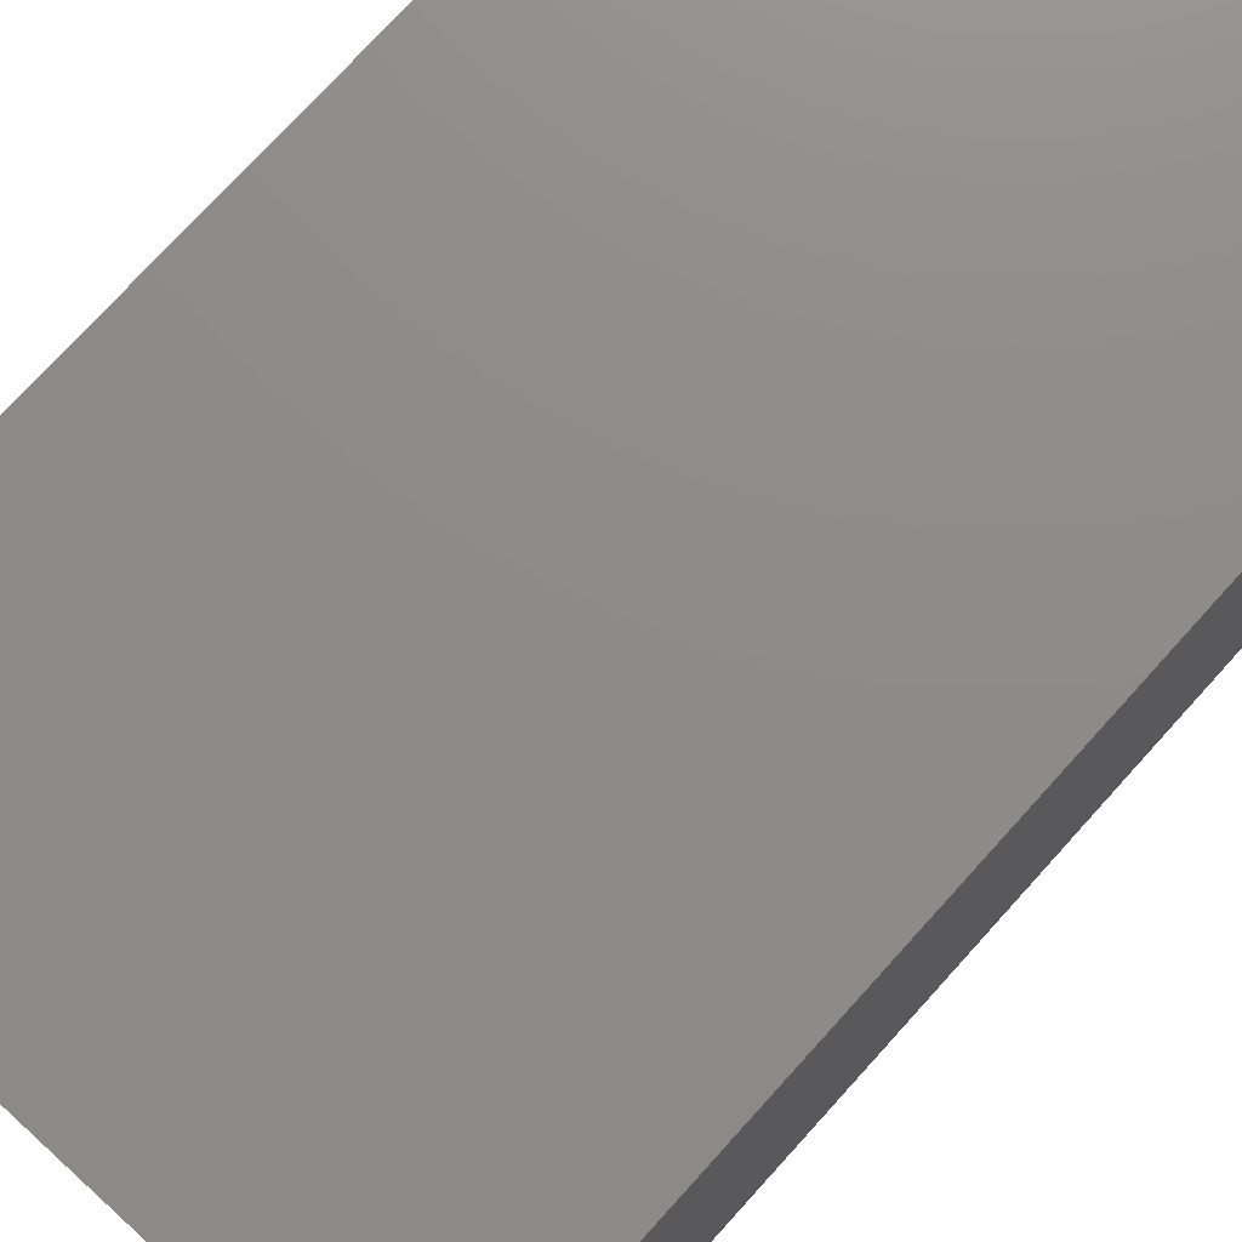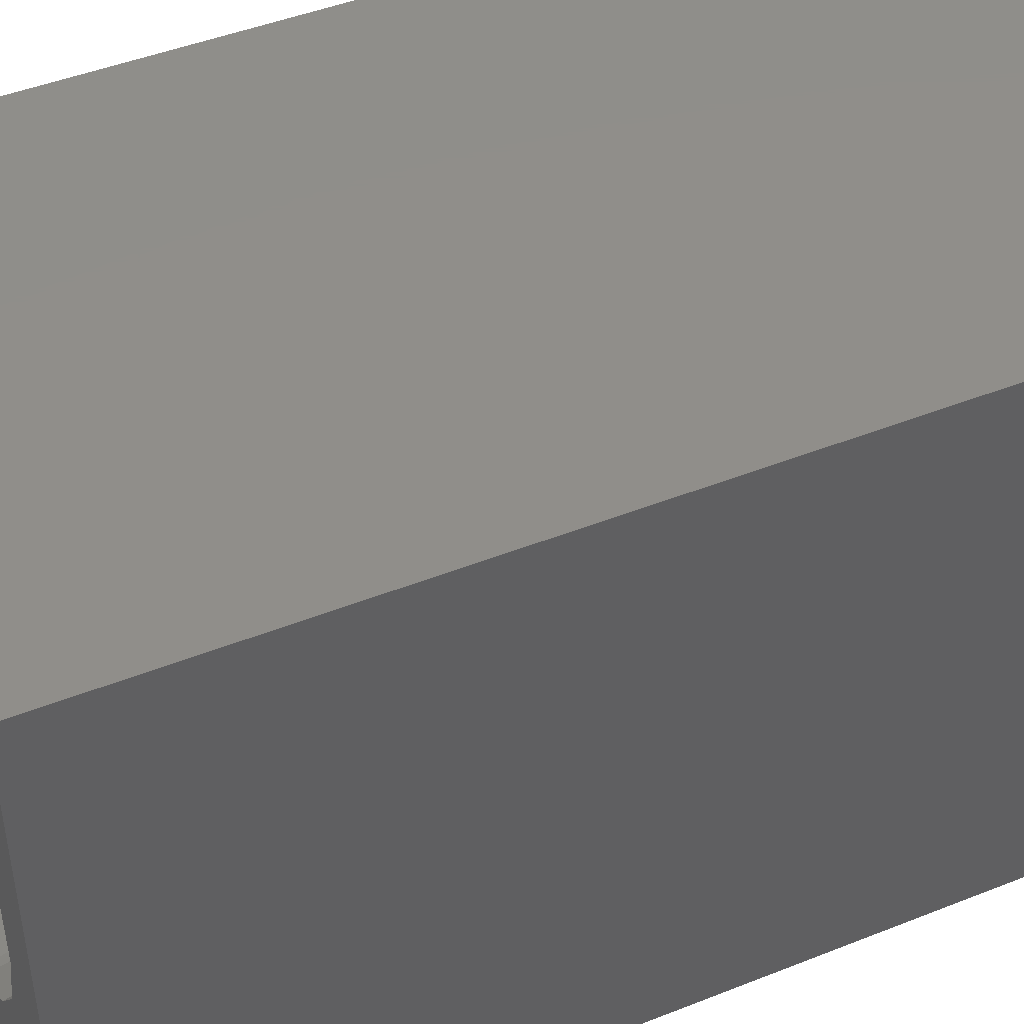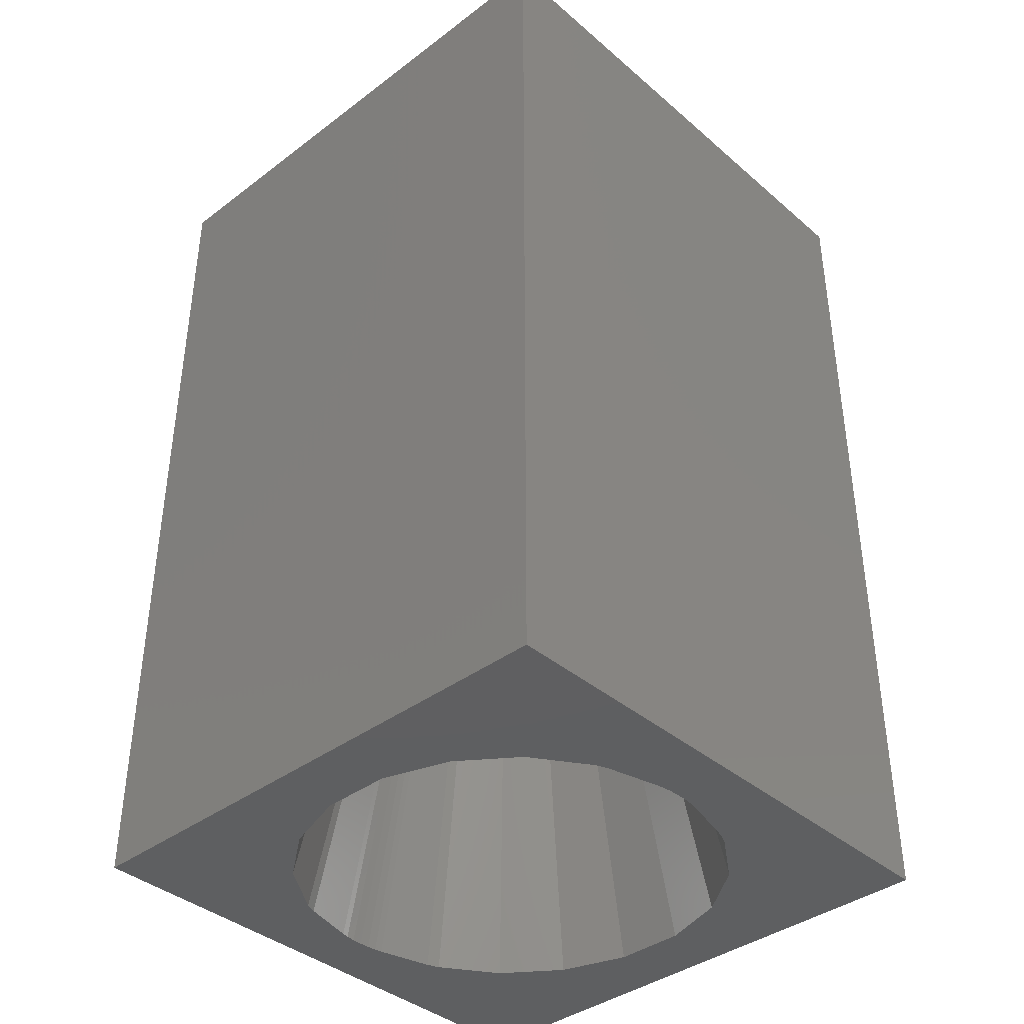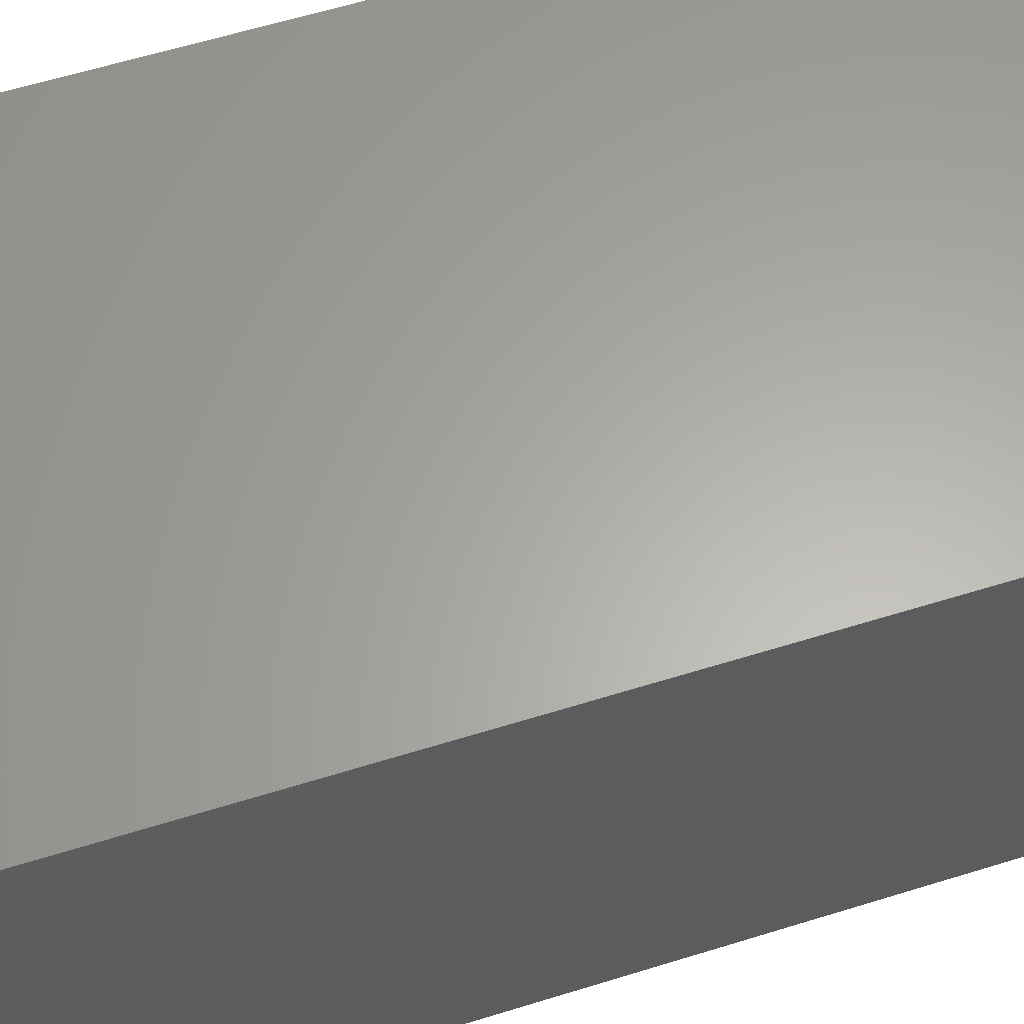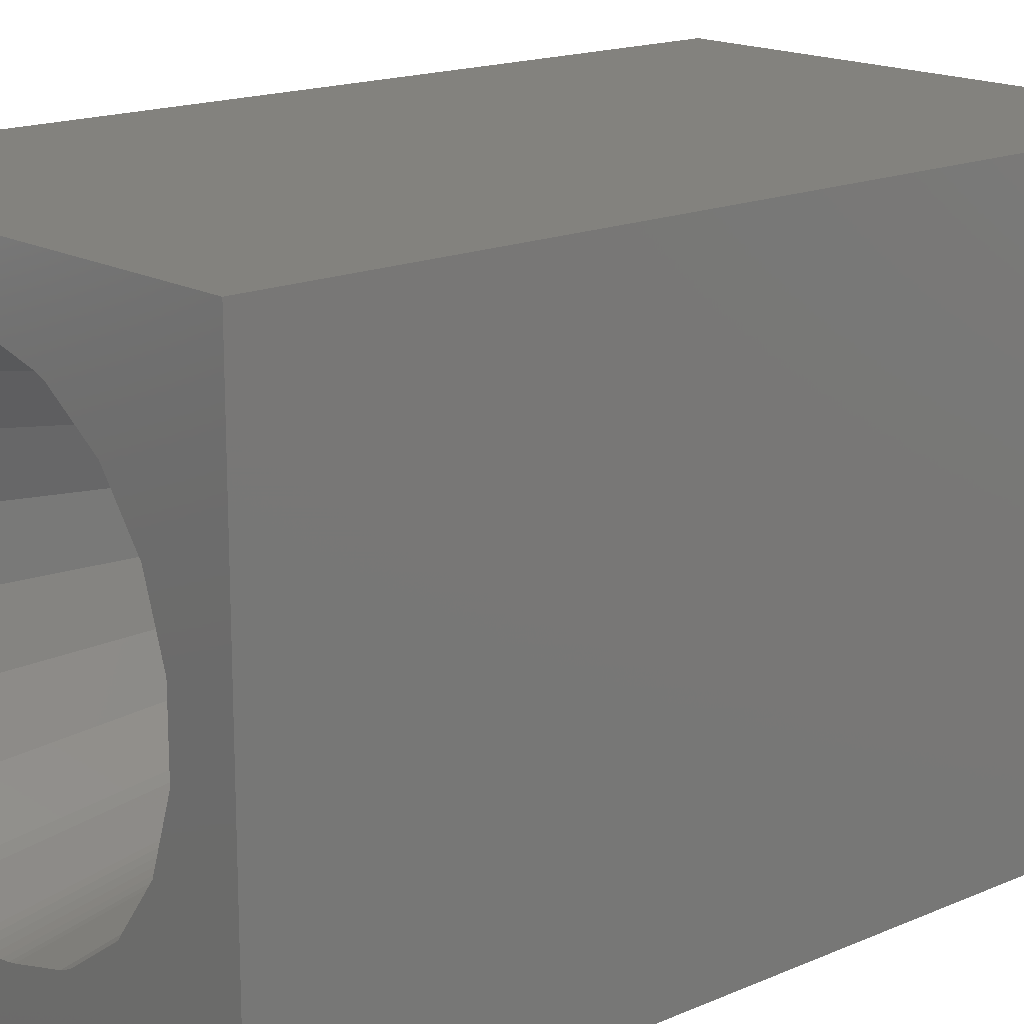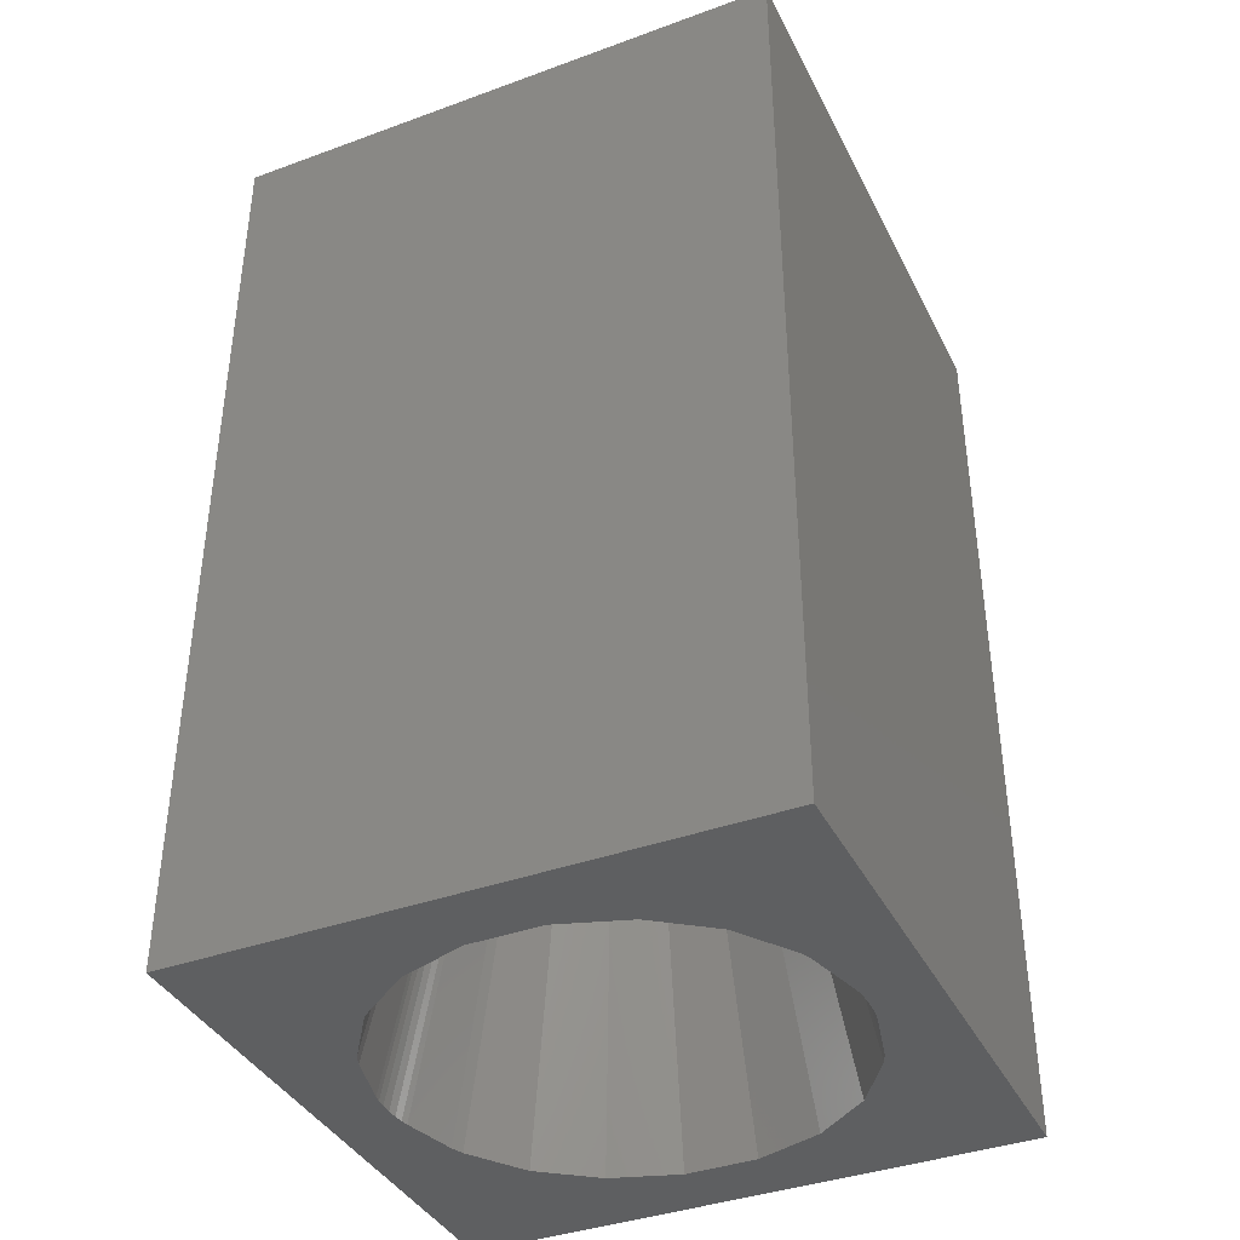
<metadata>
{"format":"stl","ext":"stl","renderer":"f3d","projection":"perspective","resolution":1024,"background":"white","views":[{"elev":75.2,"azim":42.2,"up":"+Z"},{"elev":45.6,"azim":65.4,"up":"+Z"},{"elev":-39.0,"azim":-46.8,"up":"+Y"},{"elev":62.7,"azim":72.7,"up":"+Z"},{"elev":16.5,"azim":48.5,"up":"+Z"},{"elev":-38.8,"azim":114.6,"up":"+Y"}]}
</metadata>
<code>
# stl→obj: 156 verts, 308 faces
v 0 0 0
v 0 15 9.02
v 0 15 0
v 0 0 9.02
v 9.02 0 9.02
v 9.02 15 9.02
v 9.02 15 0
v 9.02 0 0
v 4.5 0 8.012
v 4.457 0 8.011
v 4.328 0 8.007
v 4.214 0 7.995
v 4.175 0 7.991
v 4.056 0 7.967
v 3.835 0 7.911
v 3.165 0 7.739
v 3.118 0 7.72
v 2.97 0 7.658
v 2.297 0 7.195
v 2.079 0 7.046
v 1.568 0 6.36
v 1.414 0 6.153
v 1.334 0 5.911
v 1.058 0 5.073
v 1.058 0 3.927
v 2.297 0 1.805
v 2.079 0 1.954
v 4.457 0 0.9894
v 4.5 0 0.9881
v 4.328 0 0.9934
v 4.214 0 1.005
v 4.175 0 1.009
v 4.056 0 1.033
v 3.835 0 1.089
v 3.165 0 1.261
v 3.118 0 1.28
v 2.97 0 1.342
v 1.568 0 2.64
v 1.414 0 2.847
v 1.334 0 3.089
v 4.543 0 8.011
v 4.672 0 8.007
v 4.786 0 7.995
v 4.825 0 7.991
v 4.944 0 7.967
v 5.165 0 7.911
v 5.835 0 7.739
v 5.882 0 7.72
v 6.03 0 7.658
v 6.703 0 7.195
v 6.921 0 7.046
v 7.432 0 6.36
v 7.586 0 6.153
v 7.862 0 5.315
v 7.942 0 5.073
v 7.942 0 3.927
v 5.882 0 1.28
v 5.835 0 1.261
v 4.543 0 0.9894
v 4.672 0 0.9934
v 4.786 0 1.005
v 4.825 0 1.009
v 7.862 0 3.685
v 7.586 0 2.847
v 7.432 0 2.64
v 6.921 0 1.954
v 6.703 0 1.805
v 6.03 0 1.342
v 5.165 0 1.089
v 4.944 0 1.033
v 2.621 8.11 4.813
v 2.902 8.661 4.187
v 2.902 8.661 4.813
v 2.621 8.11 4.187
v 3.155 7.937 5.914
v 2.805 8.051 5.408
v 3.058 8.547 5.408
v 4.5 8.914 3.086
v 4.5 9.282 3.592
v 4.063 8.845 3.086
v 5.235 8.034 2.718
v 5.644 8.331 5.914
v 5.547 8.942 5.408
v 5.942 8.547 5.408
v 5.331 8.644 5.914
v 6.379 8.11 4.813
v 6.379 8.11 4.187
v 6.195 8.051 5.408
v 6.098 8.661 4.813
v 5.661 9.098 4.813
v 5.051 9.195 5.408
v 5.364 7.781 6.282
v 3.356 8.331 5.914
v 3.155 7.937 3.086
v 3.765 8.034 2.718
v 5.331 8.644 3.086
v 5.547 8.942 3.592
v 4.937 8.845 3.086
v 4.403 7.798 2.525
v 4.5 8.408 2.718
v 4.219 8.364 2.718
v 3.636 7.781 2.718
v 4.597 7.798 2.525
v 4.5 7.813 2.525
v 5.364 7.781 2.718
v 4.937 8.845 5.914
v 5.661 9.098 4.187
v 5.11 9.379 4.187
v 5.051 9.195 3.592
v 6.195 8.051 3.592
v 6.098 8.661 4.187
v 4.5 8.914 5.914
v 4.5 8.408 6.282
v 5.845 7.937 3.086
v 3.949 9.195 3.592
v 3.89 9.379 4.187
v 3.339 9.098 4.187
v 4.5 9.282 5.408
v 4.219 8.364 6.282
v 4.403 7.798 6.475
v 3.966 8.235 6.282
v 5.235 8.034 6.282
v 3.356 8.331 3.086
v 3.058 8.547 3.592
v 4.247 7.684 2.525
v 4.5 9.475 4.813
v 3.89 9.379 4.813
v 5.845 7.937 5.914
v 5.11 9.379 4.813
v 3.949 9.195 5.408
v 3.453 8.942 5.408
v 3.339 9.098 4.813
v 4.5 7.813 6.475
v 3.669 8.644 3.086
v 3.669 8.644 5.914
v 3.453 8.942 3.592
v 4.753 7.684 2.525
v 5.942 8.547 3.592
v 5.644 8.331 3.086
v 4.5 9.475 4.187
v 2.805 8.051 3.592
v 4.063 8.845 5.914
v 3.765 8.034 6.282
v 4.597 7.798 6.475
v 4.753 7.684 6.475
v 5.034 8.235 6.282
v 4.684 7.753 6.475
v 3.636 7.781 6.282
v 4.684 7.753 2.525
v 4.247 7.684 6.475
v 5.034 8.235 2.718
v 4.781 8.364 2.718
v 3.966 8.235 2.718
v 4.316 7.753 6.475
v 4.316 7.753 2.525
v 4.781 8.364 6.282
f 1 2 3
f 2 1 4
f 2 5 6
f 5 2 4
f 5 7 6
f 7 5 8
f 7 2 6
f 2 7 3
f 1 7 8
f 7 1 3
f 4 9 5
f 4 10 9
f 4 11 10
f 4 12 11
f 4 13 12
f 4 14 13
f 4 15 14
f 4 16 15
f 4 17 16
f 4 18 17
f 4 19 18
f 4 20 19
f 4 21 20
f 4 22 21
f 4 23 22
f 4 24 23
f 4 25 24
f 1 26 27
f 28 1 29
f 30 1 28
f 31 1 30
f 32 1 31
f 33 1 32
f 34 1 33
f 35 1 34
f 36 1 35
f 37 1 36
f 26 1 37
f 38 1 27
f 39 1 38
f 40 1 39
f 25 1 40
f 1 25 4
f 41 5 9
f 42 5 41
f 43 5 42
f 44 5 43
f 45 5 44
f 46 5 45
f 47 5 46
f 48 5 47
f 49 5 48
f 50 5 49
f 51 5 50
f 52 5 51
f 53 5 52
f 54 5 53
f 55 5 54
f 56 5 55
f 8 57 58
f 8 29 1
f 29 8 59
f 59 8 60
f 60 8 61
f 61 8 62
f 56 8 5
f 63 8 56
f 64 8 63
f 65 8 64
f 66 8 65
f 67 8 66
f 68 8 67
f 57 8 68
f 69 8 58
f 70 8 69
f 62 8 70
f 71 72 73
f 72 71 74
f 22 75 21
f 75 22 76
f 73 77 76
f 78 79 80
f 23 76 22
f 76 23 71
f 58 81 69
f 82 83 84
f 83 82 85
f 75 20 21
f 56 86 87
f 86 56 55
f 86 88 89
f 90 83 91
f 49 48 92
f 93 75 77
f 27 94 38
f 34 95 35
f 96 97 98
f 99 100 101
f 94 26 102
f 26 94 27
f 103 100 104
f 68 67 105
f 54 53 88
f 50 49 92
f 91 83 106
f 57 68 105
f 107 108 109
f 110 87 111
f 112 106 113
f 111 90 107
f 90 111 89
f 55 88 86
f 88 55 54
f 64 114 65
f 114 64 110
f 105 58 57
f 58 105 81
f 97 109 98
f 115 116 117
f 118 106 112
f 119 120 121
f 122 47 46
f 77 75 76
f 37 102 26
f 94 123 124
f 102 35 95
f 35 102 36
f 87 89 111
f 89 87 86
f 66 65 114
f 125 34 33
f 34 125 95
f 98 78 100
f 126 118 127
f 84 88 128
f 56 110 63
f 110 56 87
f 108 90 129
f 90 108 107
f 89 88 84
f 130 131 132
f 126 129 118
f 120 9 10
f 9 120 133
f 101 80 134
f 93 131 135
f 131 93 77
f 120 10 11
f 72 136 117
f 136 72 124
f 40 74 25
f 100 78 80
f 137 69 81
f 69 137 70
f 114 138 139
f 114 67 66
f 67 114 105
f 29 103 104
f 103 29 59
f 97 139 138
f 139 97 96
f 64 63 110
f 79 140 116
f 80 79 115
f 109 108 79
f 108 140 79
f 50 128 51
f 128 50 92
f 47 92 48
f 92 47 122
f 124 72 141
f 118 112 142
f 143 135 121
f 135 143 93
f 91 106 118
f 43 42 144
f 145 146 122
f 146 145 147
f 143 148 93
f 16 148 143
f 148 16 17
f 24 74 71
f 74 24 25
f 73 76 71
f 102 95 123
f 102 123 94
f 137 62 70
f 62 137 149
f 101 100 80
f 97 107 109
f 136 123 134
f 123 136 124
f 115 79 116
f 145 46 45
f 46 145 122
f 83 85 106
f 52 51 128
f 53 128 88
f 128 53 52
f 94 124 141
f 39 94 141
f 94 39 38
f 118 142 130
f 148 18 19
f 148 17 18
f 140 129 126
f 129 140 108
f 15 150 14
f 150 15 143
f 36 102 37
f 71 23 24
f 73 117 132
f 117 73 72
f 151 152 103
f 153 101 134
f 98 79 78
f 98 109 79
f 103 152 100
f 96 81 139
f 81 96 151
f 97 111 107
f 111 97 138
f 116 126 127
f 126 116 140
f 136 115 117
f 80 115 136
f 144 42 41
f 82 92 122
f 44 145 45
f 145 44 147
f 82 128 92
f 84 128 82
f 131 73 132
f 73 131 77
f 118 130 127
f 142 135 131
f 142 119 135
f 113 120 119
f 93 148 75
f 19 75 148
f 75 19 20
f 129 91 118
f 129 90 91
f 143 15 16
f 120 154 121
f 120 11 12
f 141 72 74
f 40 141 74
f 141 40 39
f 134 95 153
f 95 134 123
f 99 101 153
f 151 96 152
f 151 137 81
f 137 151 149
f 110 138 114
f 110 111 138
f 114 139 105
f 105 139 81
f 134 80 136
f 89 83 90
f 83 89 84
f 119 121 135
f 130 142 131
f 127 130 132
f 117 127 132
f 127 117 116
f 122 85 82
f 85 122 146
f 9 144 41
f 144 9 133
f 150 121 154
f 121 150 143
f 13 150 154
f 150 13 14
f 125 32 155
f 32 125 33
f 155 31 99
f 31 155 32
f 60 61 103
f 60 103 59
f 152 98 100
f 96 98 152
f 156 144 113
f 106 156 113
f 113 119 142
f 112 113 142
f 113 144 133
f 113 133 120
f 106 85 156
f 43 147 44
f 147 43 144
f 156 146 144
f 85 146 156
f 12 154 120
f 154 12 13
f 155 99 153
f 153 125 155
f 125 153 95
f 30 99 31
f 28 99 30
f 149 151 103
f 149 61 62
f 61 149 103
f 146 147 144
f 99 29 104
f 29 99 28
f 104 100 99

</code>
